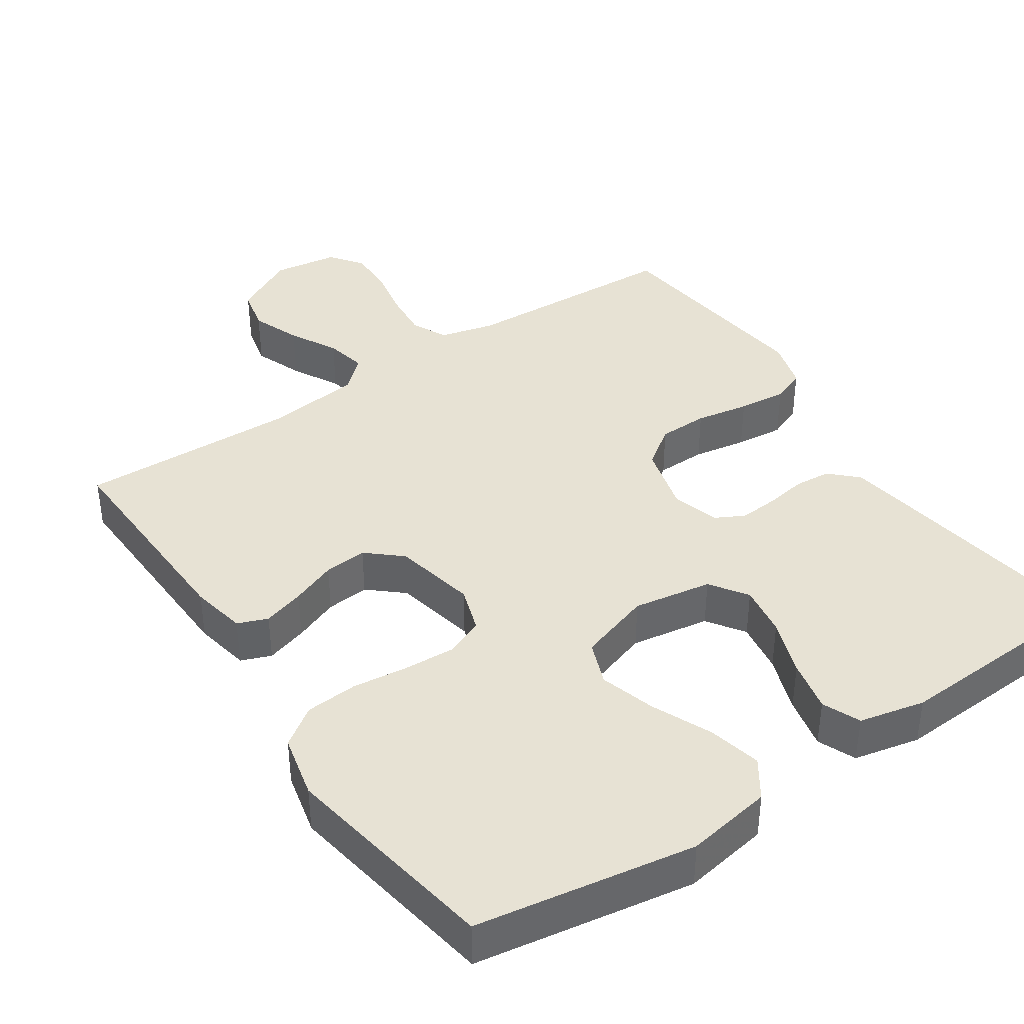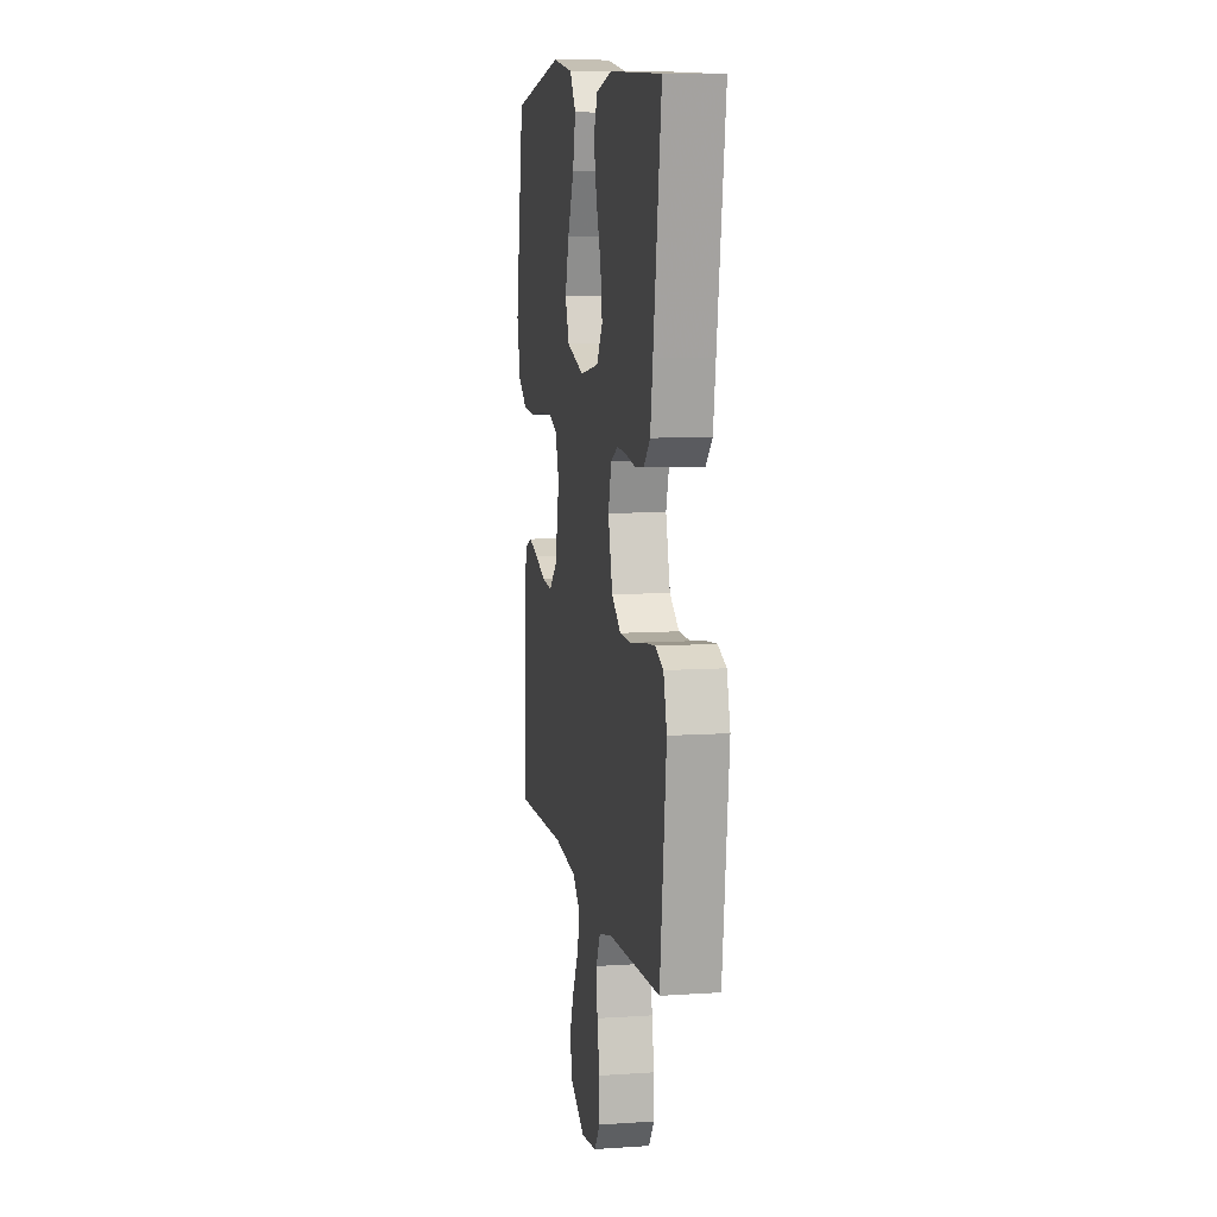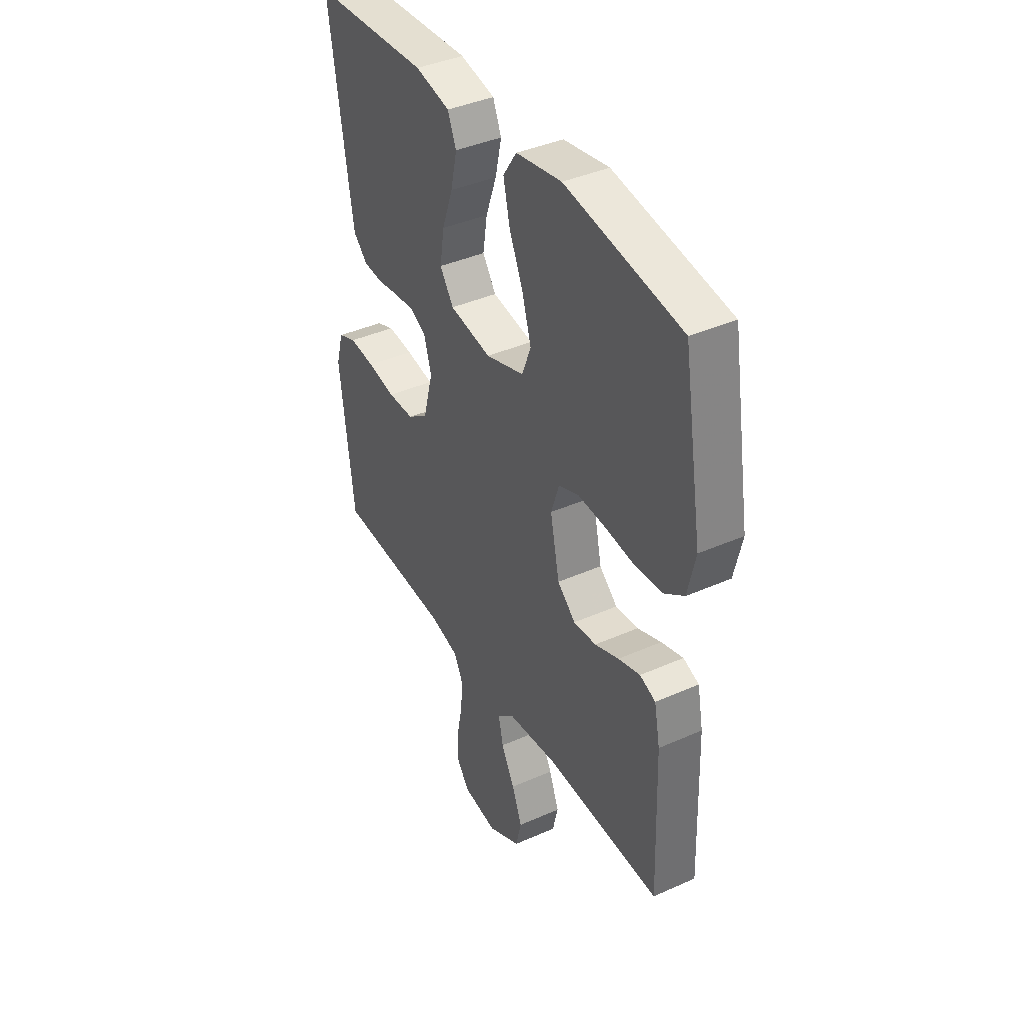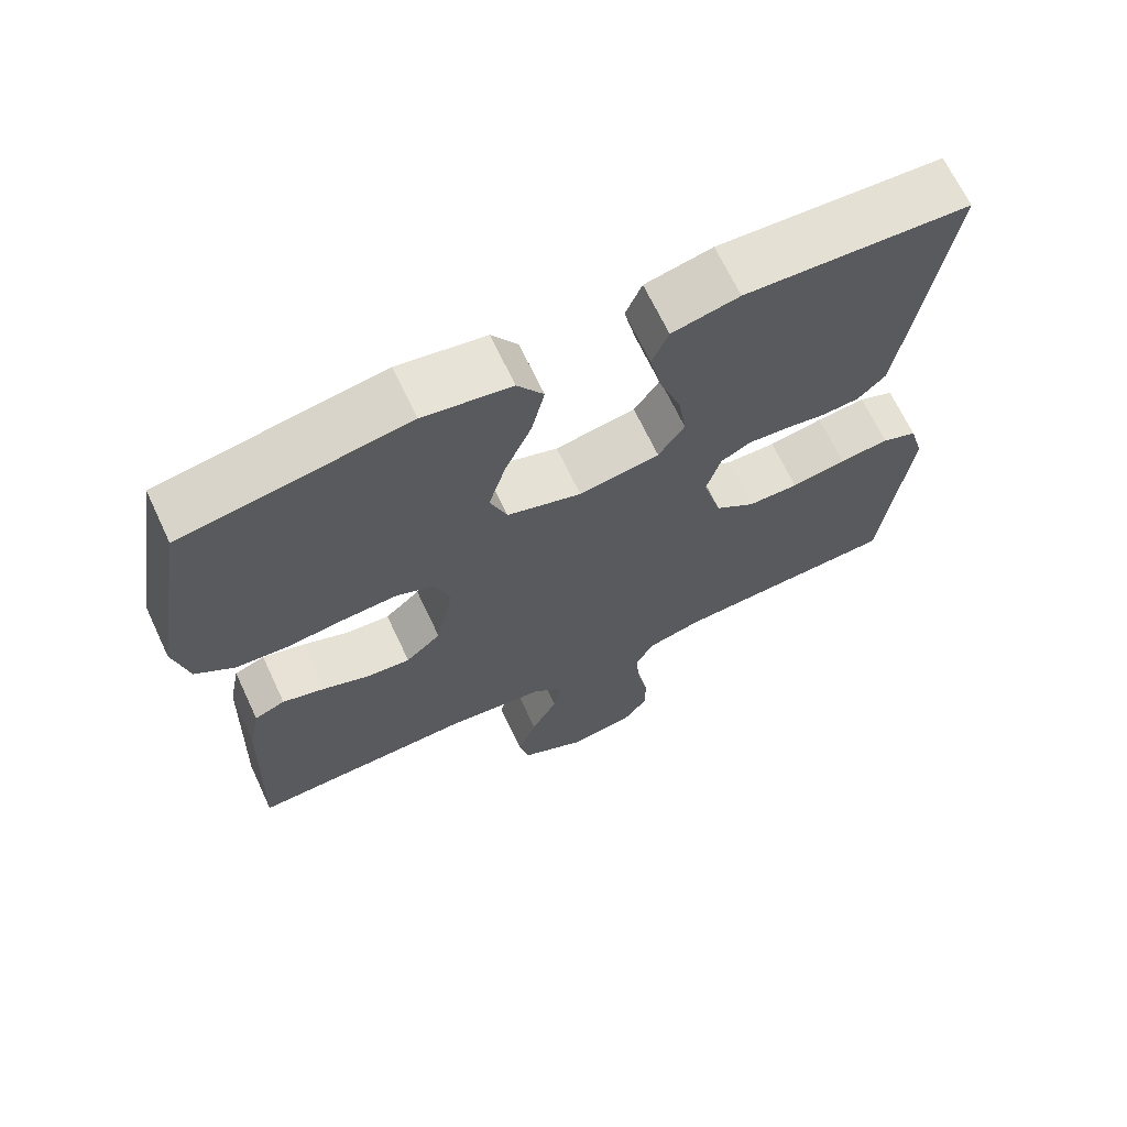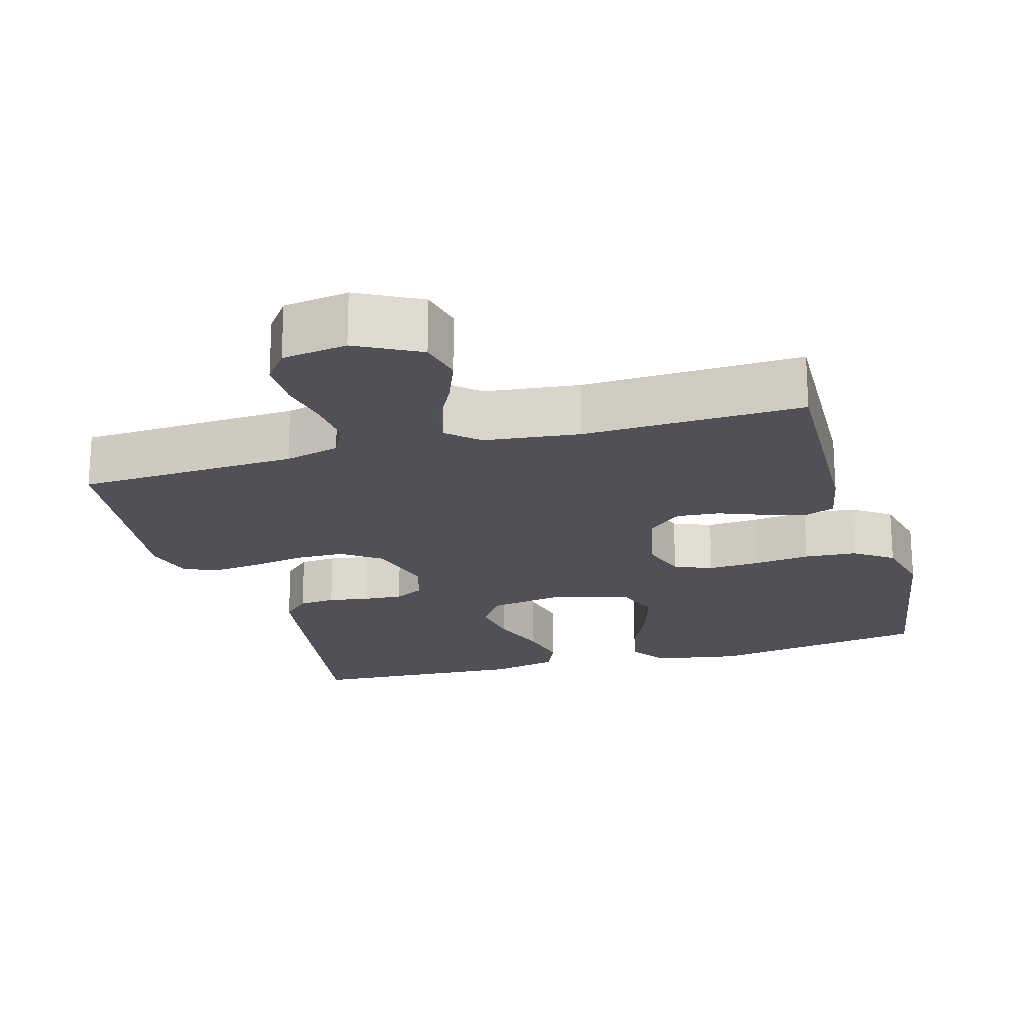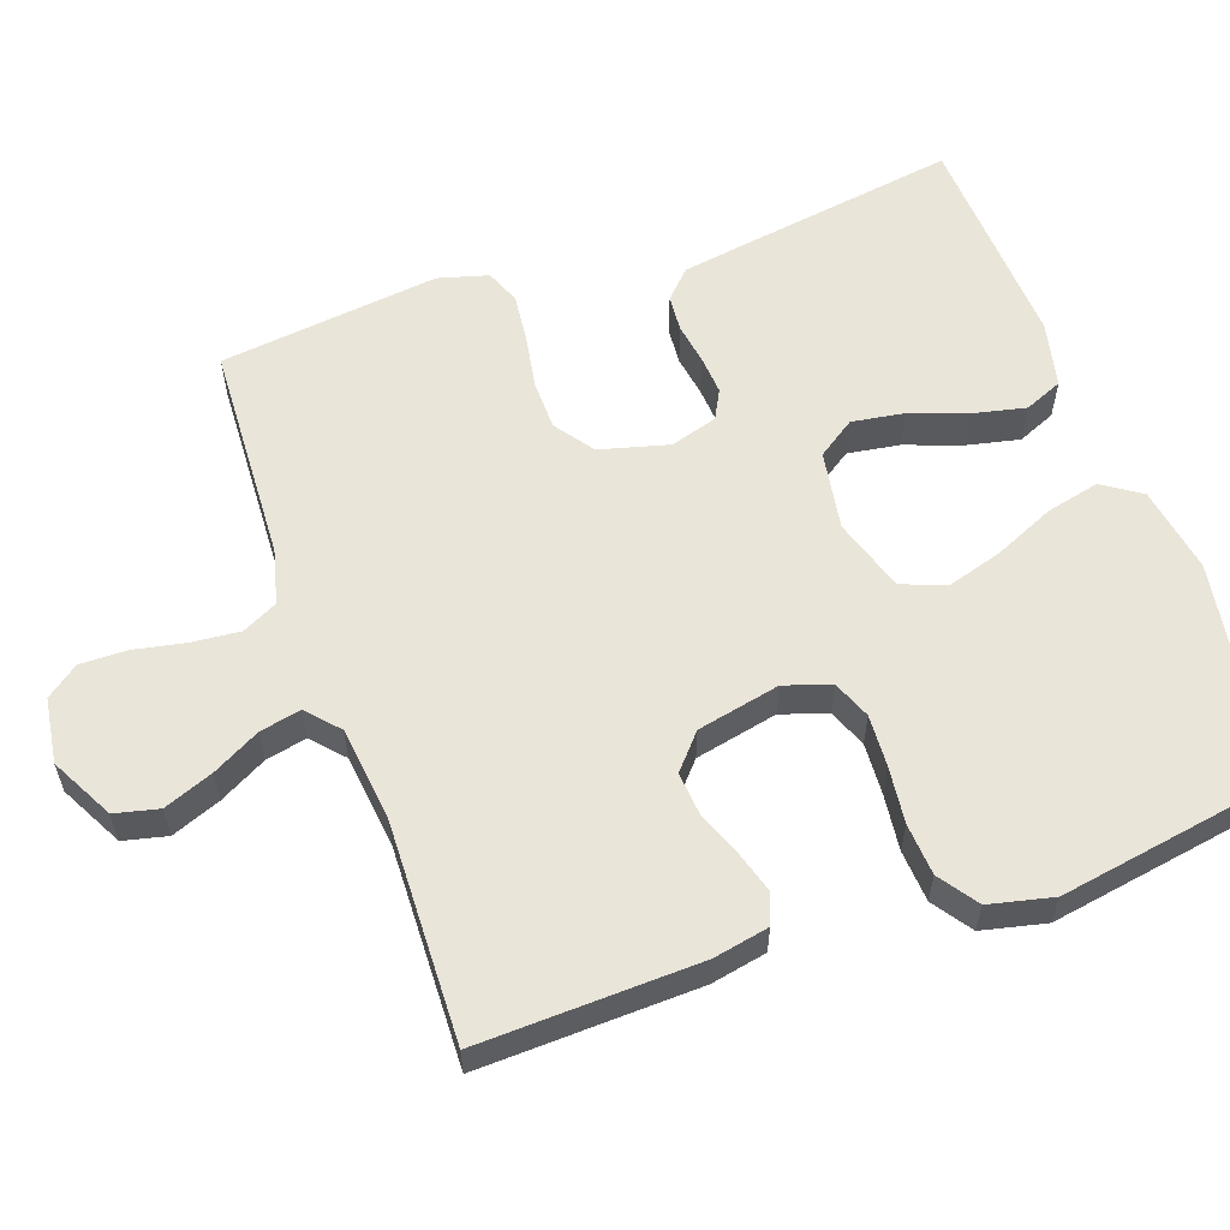
<metadata>
{"format":"obj","ext":"obj","renderer":"f3d","projection":"perspective","resolution":1024,"background":"white","views":[{"elev":40.0,"azim":-34.0,"up":"+Y"},{"elev":8.7,"azim":79.7,"up":"+Z"},{"elev":39.9,"azim":-118.8,"up":"+Z"},{"elev":67.6,"azim":-25.2,"up":"+Z"},{"elev":-20.4,"azim":-164.1,"up":"+Y"},{"elev":58.6,"azim":-109.5,"up":"+Y"}]}
</metadata>
<code>
v 0.5 0.07 -0.5
v 0.2 0.07 -0.514
v 0.125 0.07 -0.533
v 0.101 0.07 -0.581
v 0.107 0.07 -0.647
v 0.121 0.07 -0.717
v 0.122 0.07 -0.781
v 0.089 0.07 -0.825
v 0 0.07 -0.838
v -0.086 0.07 -0.793
v -0.1 0.07 -0.733
v -0.074 0.07 -0.666
v -0.039 0.07 -0.601
v -0.027 0.07 -0.545
v -0.07 0.07 -0.506
v -0.2 0.07 -0.491
v -0.5 0.07 -0.5
v -0.49 0.07 -0.2
v -0.475 0.07 -0.124
v -0.434 0.07 -0.108
v -0.377 0.07 -0.125
v -0.315 0.07 -0.149
v -0.256 0.07 -0.154
v -0.209 0.07 -0.113
v -0.185 0.07 0
v -0.206 0.07 0.063
v -0.258 0.07 0.084
v -0.329 0.07 0.08
v -0.406 0.07 0.071
v -0.477 0.07 0.076
v -0.53 0.07 0.113
v -0.55 0.07 0.2
v -0.5 0.07 0.5
v -0.2 0.07 0.549
v -0.082 0.07 0.529
v -0.047 0.07 0.477
v -0.064 0.07 0.404
v -0.1 0.07 0.323
v -0.123 0.07 0.246
v -0.1 0.07 0.186
v 0 0.07 0.154
v 0.108 0.07 0.172
v 0.143 0.07 0.223
v 0.132 0.07 0.294
v 0.104 0.07 0.372
v 0.088 0.07 0.444
v 0.11 0.07 0.496
v 0.2 0.07 0.516
v 0.5 0.07 0.5
v 0.454 0.07 0.2
v 0.44 0.07 0.112
v 0.403 0.07 0.076
v 0.353 0.07 0.072
v 0.297 0.07 0.081
v 0.244 0.07 0.085
v 0.204 0.07 0.064
v 0.185 0.07 0
v 0.21 0.07 -0.094
v 0.263 0.07 -0.132
v 0.331 0.07 -0.133
v 0.404 0.07 -0.12
v 0.47 0.07 -0.113
v 0.517 0.07 -0.132
v 0.536 0.07 -0.2
v 0.5 0 -0.5
v 0.2 0 -0.514
v 0.125 0 -0.533
v 0.101 0 -0.581
v 0.107 0 -0.647
v 0.121 0 -0.717
v 0.122 0 -0.781
v 0.089 0 -0.825
v 0 0 -0.838
v -0.086 0 -0.793
v -0.1 0 -0.733
v -0.074 0 -0.666
v -0.039 0 -0.601
v -0.027 0 -0.545
v -0.07 0 -0.506
v -0.2 0 -0.491
v -0.5 0 -0.5
v -0.49 0 -0.2
v -0.475 0 -0.124
v -0.434 0 -0.108
v -0.377 0 -0.125
v -0.315 0 -0.149
v -0.256 0 -0.154
v -0.209 0 -0.113
v -0.185 0 0
v -0.206 0 0.063
v -0.258 0 0.084
v -0.329 0 0.08
v -0.406 0 0.071
v -0.477 0 0.076
v -0.53 0 0.113
v -0.55 0 0.2
v -0.5 0 0.5
v -0.2 0 0.549
v -0.082 0 0.529
v -0.047 0 0.477
v -0.064 0 0.404
v -0.1 0 0.323
v -0.123 0 0.246
v -0.1 0 0.186
v 0 0 0.154
v 0.108 0 0.172
v 0.143 0 0.223
v 0.132 0 0.294
v 0.104 0 0.372
v 0.088 0 0.444
v 0.11 0 0.496
v 0.2 0 0.516
v 0.5 0 0.5
v 0.454 0 0.2
v 0.44 0 0.112
v 0.403 0 0.076
v 0.353 0 0.072
v 0.297 0 0.081
v 0.244 0 0.085
v 0.204 0 0.064
v 0.185 0 0
v 0.21 0 -0.094
v 0.263 0 -0.132
v 0.331 0 -0.133
v 0.404 0 -0.12
v 0.47 0 -0.113
v 0.517 0 -0.132
v 0.536 0 -0.2
f 63 64 1 2
f 60 61 62 63
f 60 63 2 3
f 59 60 3
f 58 59 3 4
f 57 58 4
f 51 52 53 54
f 51 54 55
f 50 51 55
f 49 50 55 56
f 47 48 49 56
f 44 45 46 47
f 43 44 47 56
f 35 36 37 38
f 35 38 39
f 34 35 39
f 33 34 39
f 32 33 39 40
f 28 29 30 31
f 27 28 31 32
f 19 20 21 22
f 17 18 19 22
f 16 17 22 23
f 15 16 23 24
f 10 11 12 13
f 8 9 10 13
f 8 13 14
f 5 6 7 8
f 4 5 8 14
f 57 4 14 15
f 42 43 56 57
f 41 42 57 15
f 27 32 40 41
f 26 27 41
f 25 26 41
f 15 24 25 41
f 66 65 128 127
f 127 126 125 124
f 67 66 127 124
f 67 124 123
f 68 67 123 122
f 68 122 121
f 118 117 116 115
f 119 118 115
f 119 115 114
f 120 119 114 113
f 120 113 112 111
f 111 110 109 108
f 120 111 108 107
f 102 101 100 99
f 103 102 99
f 103 99 98
f 103 98 97
f 104 103 97 96
f 95 94 93 92
f 96 95 92 91
f 86 85 84 83
f 86 83 82 81
f 87 86 81 80
f 88 87 80 79
f 77 76 75 74
f 77 74 73 72
f 78 77 72
f 72 71 70 69
f 78 72 69 68
f 79 78 68 121
f 121 120 107 106
f 79 121 106 105
f 105 104 96 91
f 105 91 90
f 105 90 89
f 105 89 88 79
f 1 65 66 2
f 2 66 67 3
f 3 67 68 4
f 4 68 69 5
f 5 69 70 6
f 6 70 71 7
f 7 71 72 8
f 8 72 73 9
f 9 73 74 10
f 10 74 75 11
f 11 75 76 12
f 12 76 77 13
f 13 77 78 14
f 14 78 79 15
f 15 79 80 16
f 16 80 81 17
f 17 81 82 18
f 18 82 83 19
f 19 83 84 20
f 20 84 85 21
f 21 85 86 22
f 22 86 87 23
f 23 87 88 24
f 24 88 89 25
f 25 89 90 26
f 26 90 91 27
f 27 91 92 28
f 28 92 93 29
f 29 93 94 30
f 30 94 95 31
f 31 95 96 32
f 32 96 97 33
f 33 97 98 34
f 34 98 99 35
f 35 99 100 36
f 36 100 101 37
f 37 101 102 38
f 38 102 103 39
f 39 103 104 40
f 40 104 105 41
f 41 105 106 42
f 42 106 107 43
f 43 107 108 44
f 44 108 109 45
f 45 109 110 46
f 46 110 111 47
f 47 111 112 48
f 48 112 113 49
f 49 113 114 50
f 50 114 115 51
f 51 115 116 52
f 52 116 117 53
f 53 117 118 54
f 54 118 119 55
f 55 119 120 56
f 56 120 121 57
f 57 121 122 58
f 58 122 123 59
f 59 123 124 60
f 60 124 125 61
f 61 125 126 62
f 62 126 127 63
f 63 127 128 64
f 64 128 65 1

</code>
